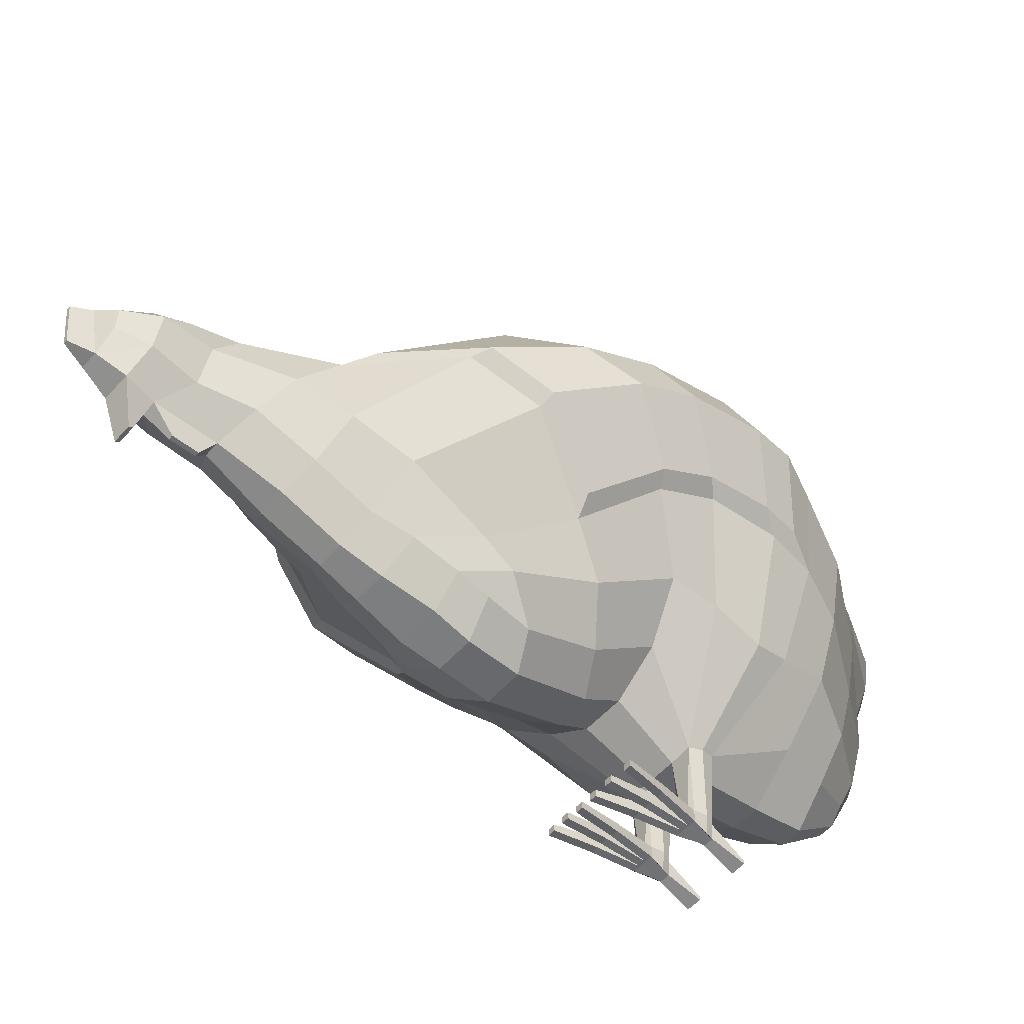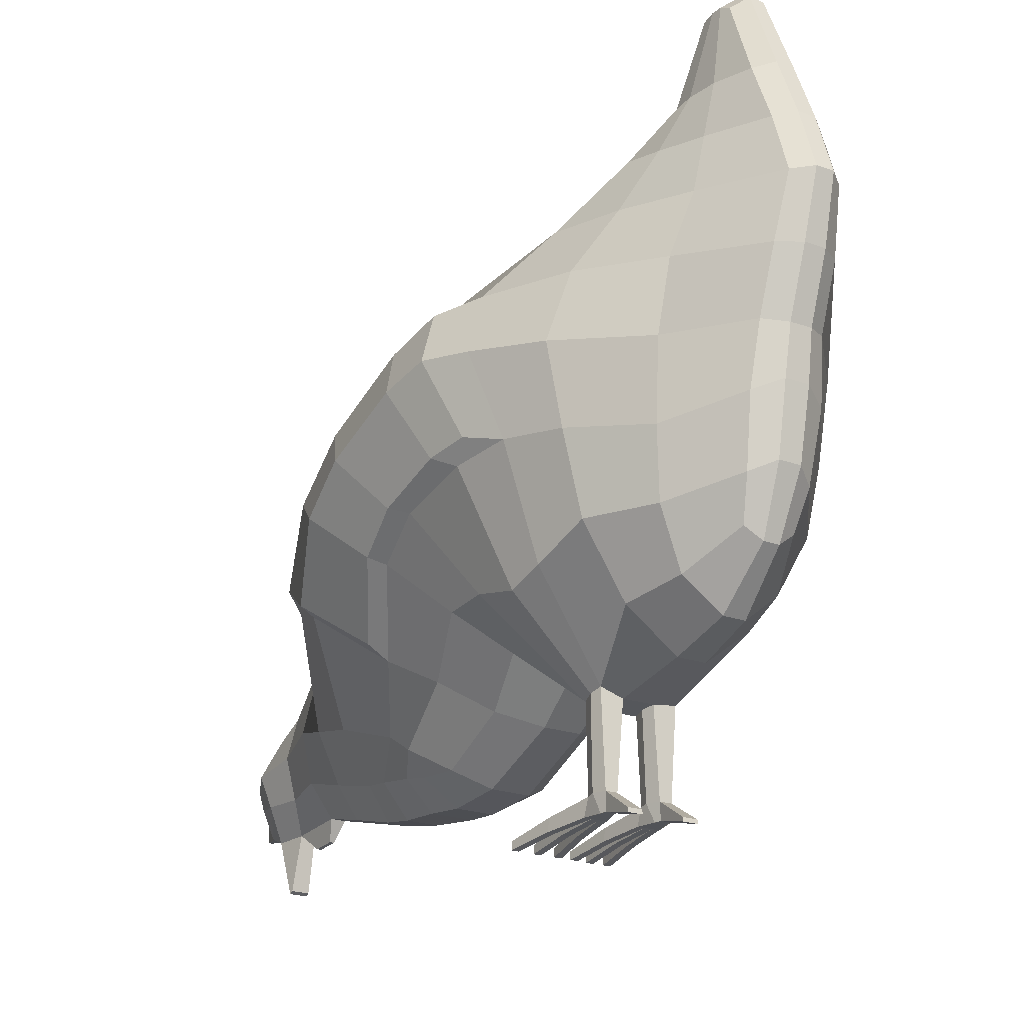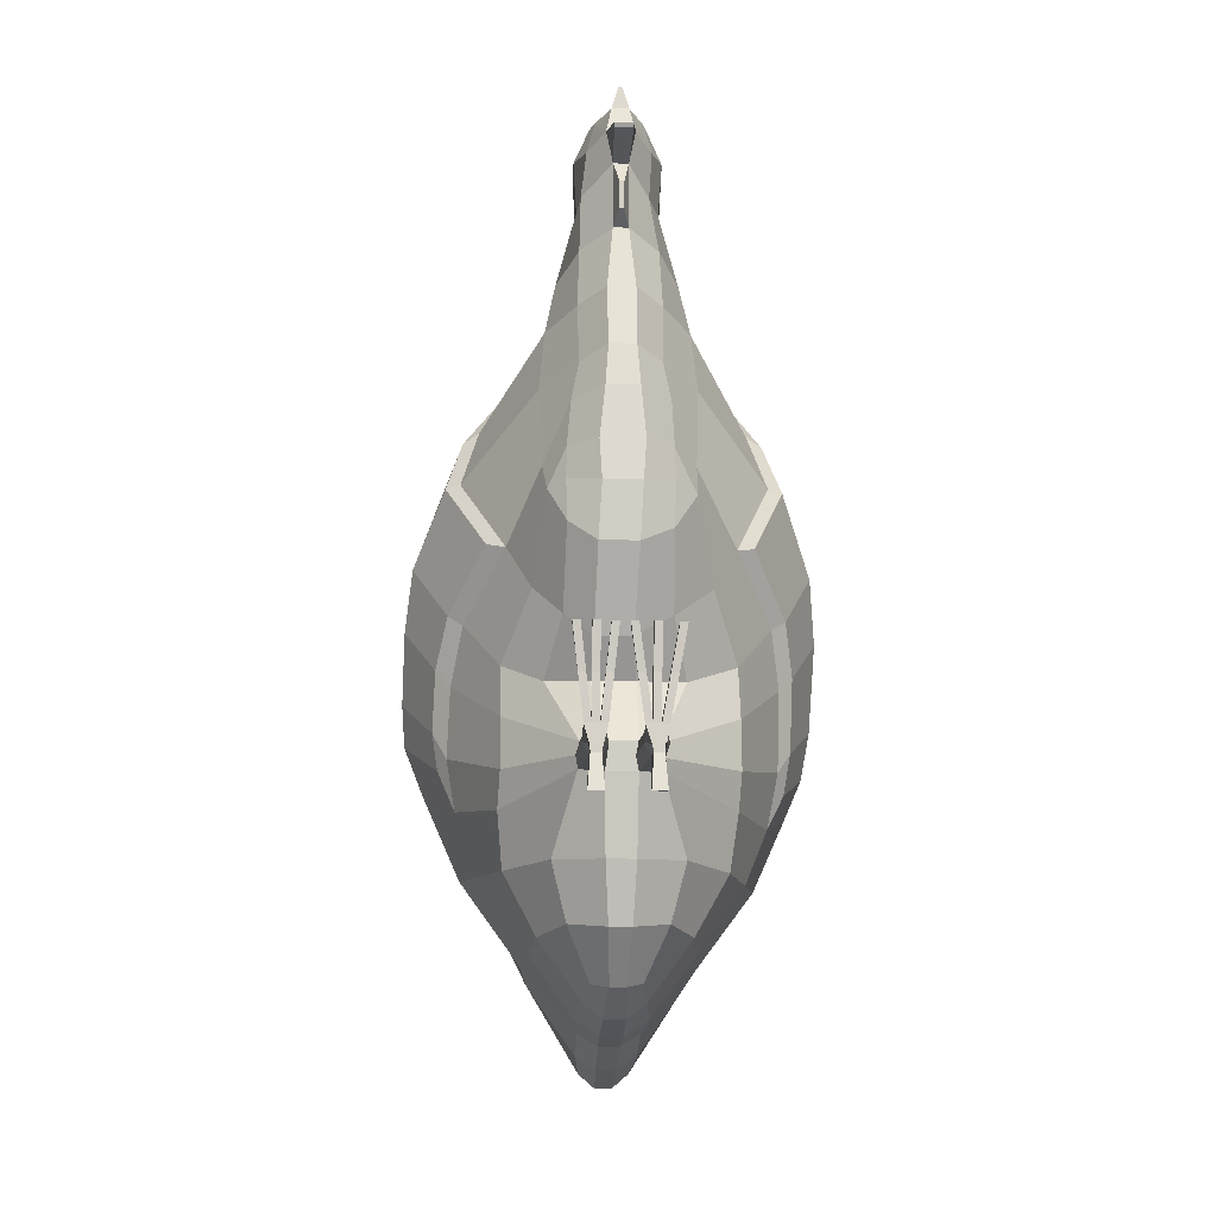
<metadata>
{"format":"obj","ext":"obj","renderer":"f3d","projection":"perspective","resolution":1024,"background":"white","views":[{"elev":-55.6,"azim":49.1,"up":"+Y"},{"elev":-21.9,"azim":147.9,"up":"+Y"},{"elev":-11.8,"azim":-2.8,"up":"+Z"}]}
</metadata>
<code>
o Chicken
v -0.1453 1.11 -0.645
v -0.1702 0.5093 -0.545
v -0.1982 0.8192 -0.5937
v -0.2569 1.137 -0.2822
v -0.09178 0.2548 -0.2187
v -0.3447 0.5567 0.4602
v -0.1869 0.3603 0.1854
v -0.2521 0.4548 0.03255
v -0.4262 0.8716 -0.1998
v -0.2561 0.4565 -0.2792
v -0.05723 0.4592 -0.6461
v -0.07161 0.8271 -0.7367
v -0.08405 1.372 -0.6321
v -0.08017 1.38 -0.5039
v -0.06104 1.367 -0.7219
v -0.05137 1.564 -0.6146
v -0.3031 1 0.1723
v -0.08813 0.2482 -0.1615
v -0.2497 0.4561 -0.07836
v -0.1378 0.451 0.8936
v -0.1167 0.213 0.2974
v -0.1744 0.3856 0.6328
v -0.1578 0.2647 0.3783
v -0.08783 0.3531 0.9414
v -0.1187 0.2268 0.3928
v -0.09024 0.2802 0.6638
v -0.1174 0.2441 0.4658
v -0.06653 0.4691 1.179
v -0.06354 0.4069 1.248
v -0.04652 0.332 1.221
v -0.08516 0.3464 1.062
v -0.09177 0.4398 1.057
v -0.0948 0.5171 1.004
v -0.09921 0.4215 1.172
v -0.08254 0.4916 1.105
v 0.1449 1.112 -0.6454
v 0.1125 0.2976 0.1143
v 0.1679 0.5093 -0.545
v 0.1982 0.8193 -0.5942
v 0.2606 0.8371 0.5331
v 0.2477 1.138 -0.3265
v 0.3449 0.5575 0.4599
v 0.2032 0.3635 0.1857
v 0.2624 0.4552 0.0327
v 0.4048 0.8687 -0.2578
v 0.2607 0.4553 -0.2802
v 0.05862 1.1 -0.8236
v 0.05542 0.4557 -0.6447
v 0.07952 1.373 -0.6321
v 0.07572 1.381 -0.5039
v 0.05659 1.368 -0.7219
v 0.04635 1.557 -0.5648
v 0.3025 1.017 0.1786
v 0.08008 0.2489 -0.164
v 0.2679 0.4569 -0.07951
v 0.1379 0.451 0.8936
v 0.1745 0.3853 0.6328
v 0.1627 0.276 0.371
v 0.1126 0.2285 0.3904
v 0.0667 0.4691 1.179
v 0.0637 0.4069 1.248
v 0.06576 0.3464 1.062
v 0.09194 0.4398 1.057
v 0.09496 0.5171 1.004
v 0.05092 0.3299 1.205
v 0.09937 0.4215 1.172
v 0.004239 0.4182 1.319
v -0.00401 0.4182 1.319
v -0.05079 0.1794 0.4677
v 0.04771 0.1794 0.4676
v 0.04124 0.1699 0.3764
v -0.04529 0.1698 0.3769
v -0.005111 0.2386 1.06
v 0.00534 0.2386 1.06
v 0.005186 0.2417 1
v -0.004958 0.2417 1
v 0.03275 0.3249 -0.02183
v 0.0176 0.2881 0.972
v -0.01738 0.2881 0.972
v -0.04839 0.5941 0.9851
v 0.03702 0.5551 1.1
v -0.03679 0.5551 1.1
v 0.03484 0.1817 0.2487
v 0.04209 0.3131 1.209
v -0.04189 0.3131 1.209
v -0.02001 1.103 -0.8564
v 0.01999 1.103 -0.8564
v -0.02261 1.38 -0.7506
v 0.07902 1.211 -0.2195
v 0.09941 1.027 0.3197
v -0.09939 1.006 0.2962
v 0.02589 1.397 -0.4635
v -0.03651 0.2468 -0.2237
v 0.01361 1.568 -0.5602
v 0.03346 0.2396 -0.1604
v -0.02028 1.57 -0.6693
v -0.02566 0.5655 -0.7158
v 0.02429 0.5655 -0.7158
v 0.02458 0.8202 -0.766
v -0.02405 0.8202 -0.766
v 0.01761 0.4301 -0.6531
v -0.02118 0.1514 1.157
v 0.02141 0.1514 1.157
v 0.02114 0.1567 1.148
v -0.02091 0.1567 1.148
v 0.004195 0.3077 1.308
v -0.003967 0.3077 1.308
v -0.1868 0.9731 -0.6202
v -0.3047 0.6384 0.6041
v -0.3704 1.011 -0.1664
v -0.4107 0.9109 0.1021
v -0.1617 0.4192 0.7725
v 0.1865 0.9736 -0.6207
v 0.3044 0.6378 0.6045
v 0.353 1.013 -0.2239
v 0.07078 0.9633 -0.7862
v 0.409 0.918 0.07498
v 0.1614 0.4185 0.7725
v -0.03159 0.2499 0.8255
v 0.03137 0.2499 0.8255
v -0.0239 0.9612 -0.8172
v -0.1884 0.6527 -0.5683
v -0.3353 0.569 0.1428
v -0.2425 0.423 0.2878
v -0.3501 0.6911 -0.2569
v -0.08153 0.6913 -0.713
v -0.3621 0.6329 0.01588
v -0.1677 0.3205 0.4438
v 0.1882 0.6527 -0.5687
v 0.3499 0.5717 0.1411
v 0.2607 0.4258 0.2871
v 0.3471 0.6862 -0.294
v 0.3725 0.6344 0.01187
v 0.1646 0.3205 0.4438
v -0.02674 0.7144 -0.7475
v 0.3424 0.6519 0.5816
v 0.1968 0.6297 0.7501
v 0.3999 1.002 -0.1194
v 0.4489 0.8776 -0.1578
v 0.3024 0.8247 0.5149
v 0.4123 0.7729 0.3932
v 0.4542 0.6969 0.2827
v 0.3025 0.4582 0.2973
v 0.3794 0.574 0.4536
v 0.4721 0.7709 0.1433
v 0.3406 0.9864 0.2087
v 0.4313 0.8645 0.2226
v 0.3839 0.5871 0.1606
v 0.3884 0.7105 -0.2132
v 0.4045 0.6485 0.04402
v -0.3418 0.6477 0.5801
v -0.1975 0.6263 0.7464
v -0.4176 0.991 -0.04861
v -0.4708 0.8707 -0.08641
v -0.3019 0.8116 0.5083
v -0.4109 0.7617 0.4015
v -0.452 0.6855 0.2932
v -0.2857 0.4514 0.3004
v -0.378 0.5697 0.4539
v -0.4707 0.7604 0.1612
v -0.3404 0.968 0.2157
v -0.4305 0.8505 0.2441
v -0.3695 0.5814 0.1664
v -0.3906 0.713 -0.1613
v -0.3965 0.6439 0.05467
v 0.08303 0.0212 -0.1591
v 0.0494 0.0212 -0.2168
v 0.03233 0.0212 -0.1591
v -0.07565 0.0212 -0.2168
v -0.08913 0.0212 -0.1591
v -0.05262 0.0212 -0.2168
v -0.03892 0.0212 -0.1591
v -0.07795 0.05866 -0.2176
v -0.05032 0.05866 -0.2181
v -0.08412 0.05866 -0.1658
v -0.04395 0.05866 -0.1656
v 0.03758 0.06088 -0.1658
v 0.047 0.06088 -0.2185
v 0.07351 0.06088 -0.2185
v 0.07776 0.06088 -0.1665
v -0.06343 0.3249 -0.02126
v -0.1606 0.3894 -0.01184
v -0.05278 0.1812 0.2485
v -0.05073 0.3299 1.205
v -0.0728 0.6533 0.8126
v -0.1448 0.5965 0.7996
v -0.02534 0.3213 -0.5353
v -0.1099 0.3887 -0.5251
v -0.02123 1.568 -0.5602
v -0.05384 1.556 -0.5648
v -0.03993 0.2399 -0.1605
v -0.02046 0.4284 1.278
v -0.1222 0.299 0.1171
v -0.05825 0.266 0.06402
v -0.03042 0.2121 0.6851
v -0.01707 0.2806 1.117
v -0.2604 0.8294 0.5162
v -0.09262 0.8514 0.5579
v -0.05866 1.1 -0.8236
v -0.0391 0.3185 1.223
v -0.07966 1.201 -0.224
v -0.0305 1.397 -0.4635
v -0.02948 0.5041 1.196
v -0.0204 1.587 -0.6383
v -0.0513 1.548 -0.6441
v -0.07196 0.5452 -0.6801
v -0.01815 0.4301 -0.6531
v -0.07063 0.963 -0.7862
v -0.09343 0.3141 0.8009
v -0.1079 0.2628 0.5714
v -0.0375 0.1937 0.5894
v -0.05566 0.0212 -0.1591
v -0.0724 0.0212 -0.1591
v -0.05566 0.05866 -0.1592
v -0.0724 0.05866 -0.1593
v 0.02069 0.4284 1.278
v 0.1116 0.2445 0.4653
v 0.02573 0.2662 0.06429
v 0.03065 0.2121 0.6851
v 0.0904 0.28 0.6637
v 0.0173 0.2806 1.117
v 0.04862 0.5941 0.9851
v 0.09273 0.8626 0.5747
v 0.03931 0.3185 1.223
v 0.04671 0.332 1.221
v 0.02971 0.5041 1.196
v 0.0341 0.2464 -0.2237
v 0.0852 0.2623 -0.2237
v 0.01246 1.587 -0.6383
v 0.04373 1.565 -0.6146
v 0.01262 1.57 -0.6693
v 0.04392 1.549 -0.6441
v 0.07009 0.5452 -0.6801
v 0.1454 0.3852 -0.01319
v 0.088 0.3531 0.9414
v 0.08271 0.4916 1.105
v 0.1093 0.2191 0.2858
v 0.145 0.5957 0.8
v 0.07303 0.6558 0.8113
v 0.01801 1.38 -0.7506
v 0.1089 0.3888 -0.5252
v 0.0254 0.3213 -0.5353
v 0.07206 0.8271 -0.7367
v 0.09316 0.3141 0.8009
v 0.02413 0.9613 -0.8172
v 0.02684 0.7144 -0.7475
v 0.08143 0.6913 -0.713
v 0.03737 0.1937 0.5894
v 0.1073 0.2626 0.5711
v 0.07173 0.0212 -0.2168
v 0.06613 0.0212 -0.1591
v 0.04923 0.0212 -0.1591
v 0.06581 0.06088 -0.1597
v 0.04907 0.06088 -0.1594
v -0.09592 -0.003035 0.04265
v -0.1127 -0.003035 0.04265
v -0.1127 0.01402 0.04243
v -0.09592 0.01402 0.04251
v -0.05585 -0.003111 0.04371
v -0.07259 -0.003111 0.04371
v -0.05585 0.01395 0.04364
v -0.07259 0.01395 0.04356
v -0.01766 0.01387 0.04112
v -0.01766 -0.003191 0.04112
v -0.0344 -0.003191 0.04112
v -0.0344 0.01387 0.04105
v 0.02036 -0.003137 0.04112
v 0.00346 -0.003137 0.04112
v 0.00346 0.01494 0.04112
v 0.0202 0.01494 0.04085
v 0.06684 -0.002815 0.04284
v 0.04994 -0.002815 0.04284
v 0.06653 0.01526 0.04229
v 0.04978 0.01526 0.04256
v 0.1183 -0.00255 0.04136
v 0.1178 0.01552 0.04054
v 0.1014 -0.00255 0.04136
v 0.1011 0.01552 0.04081
v -0.08182 0.01078 -0.2937
v -0.08182 0.001929 -0.2943
v -0.04727 0.001929 -0.2943
v -0.04727 0.01078 -0.2943
v 0.04377 0.002104 -0.2945
v 0.04376 0.01148 -0.2945
v 0.07691 0.01148 -0.2945
v 0.07726 0.002104 -0.2945
v -0.2861 1.081 -0.01577
v -0.09642 0.2515 -0.1897
v -0.2509 0.4277 -0.1957
v 0.2806 1.099 -0.03755
v 0.2662 0.4287 -0.1972
v 0.09585 1.138 -0.000394
v 0.3924 0.971 -0.03952
v -0.4034 0.9631 0.002999
v 0.3715 0.6708 -0.1663
v -0.3695 0.6723 -0.1401
v 0.4663 0.8474 -0.0515
v 0.4227 0.9595 -0.001235
v 0.4036 0.6969 -0.119
v -0.4763 0.8356 0.006356
v -0.431 0.9444 0.05126
v -0.4028 0.6966 -0.07894
v -0.07758 0.0212 -0.2003
v -0.09104 0.05866 -0.1916
v 0.08542 0.06088 -0.1925
v 0.08863 0.2556 -0.1941
v -0.09598 1.118 -0.01091
v 0.07306 0.0212 -0.2003
v 0.04642 0.0212 -0.2003
v -0.05063 0.0212 -0.2003
v -0.03714 0.05866 -0.1921
v 0.03269 0.06088 -0.1921
v -0.03175 0.2434 -0.1923
v 0.02756 0.243 -0.1919
v 0.09779 0.04185 -0.06298
v 0.08345 0.04185 -0.05944
v 0.08377 0.01297 -0.05889
v 0.1007 0.01297 -0.05889
v 0.04958 0.01284 -0.05815
v 0.06649 0.01284 -0.05815
v 0.04943 0.04172 -0.05842
v 0.06617 0.04172 -0.0587
v 0.03479 0.01268 -0.05901
v 0.03464 0.04156 -0.05928
v 0.02052 0.04156 -0.06236
v 0.01789 0.01268 -0.05901
v -0.03081 0.03991 -0.06224
v -0.04503 0.03991 -0.05908
v -0.02829 0.01265 -0.05901
v -0.04503 0.01265 -0.05901
v -0.07249 0.03995 -0.05786
v -0.07249 0.01269 -0.05771
v -0.05575 0.03995 -0.05779
v -0.05575 0.01269 -0.05771
v -0.08416 0.01273 -0.05824
v -0.08416 0.03999 -0.05839
v -0.1009 0.01273 -0.05824
v -0.09839 0.03999 -0.06167
v -0.2094 1.128 -0.4664
v -0.2449 0.5115 -0.4038
v -0.3399 0.8489 -0.3967
v -0.08737 1.376 -0.5583
v 0.2053 1.127 -0.4846
v 0.2458 0.5083 -0.4072
v 0.3308 0.8451 -0.4193
v 0.08278 1.378 -0.5583
v 0.2813 0.9989 -0.431
v -0.2891 1.001 -0.4092
v 0.2957 0.6754 -0.4184
v -0.2968 0.6791 -0.402
v -0.02073 1.583 -0.6027
v 0.03214 0.2799 -0.3997
v 0.1424 0.3652 -0.3941
v -0.1433 0.3641 -0.393
v -0.05231 1.565 -0.5899
v 0.04467 1.565 -0.5899
v 0.01286 1.583 -0.6027
v -0.03319 0.2799 -0.3995
v -0.1146 1.241 -0.6385
v -0.1691 1.257 -0.4384
v 0.1123 1.243 -0.6387
v 0.05771 1.234 -0.7787
v 0.1626 1.257 -0.4594
v 0.0525 1.303 -0.3877
v -0.02121 1.241 -0.8095
v -0.05505 1.302 -0.39
v -0.05976 1.233 -0.7787
v 0.0191 1.241 -0.8095
v 0.1442 1.251 -0.5345
v -0.1483 1.25 -0.529
v 0.02004 0.3011 1.254
v 0.05362 0.3626 1.244
v 0.03266 0.2768 1.189
v 0.0727 0.353 1.171
v -0.05346 0.3626 1.244
v -0.07254 0.353 1.171
v -0.01981 0.3011 1.254
v -0.03243 0.2768 1.189
f 354 5 10 340
f 289 10 5 288
f 350 125 9 341
f 124 123 8 7
f 348 110 4 339
f 111 162 161 17
f 7 8 182 193
f 109 151 159 6
f 296 125 10 289
f 188 2 206 11
f 108 1 199 208
f 122 3 12 126
f 367 359 13 15
f 370 360 14 342
f 15 13 16 205
f 342 14 190 355
f 123 127 19 8
f 186 152 151 109
f 8 19 18 182
f 124 7 23 128
f 7 193 21 23
f 109 6 22 112
f 128 23 27 210
f 23 21 25 27
f 112 22 26 209
f 34 376 375 29
f 35 34 29 28
f 186 20 32 33
f 20 24 31 32
f 33 32 34 35
f 32 31 376 34
f 353 344 46 228
f 291 306 228 46
f 349 345 45 132
f 131 43 44 130
f 347 343 41 115
f 133 150 148 130
f 43 37 234 44
f 131 143 144 42
f 295 291 46 132
f 241 48 233 38
f 113 116 47 36
f 129 247 243 39
f 362 51 49 361
f 369 346 50 363
f 51 232 230 49
f 346 356 52 50
f 130 44 55 133
f 130 148 143 131
f 44 234 54 55
f 131 134 58 43
f 43 58 237 37
f 114 118 57 42
f 134 249 217 58
f 58 217 59 237
f 118 244 220 57
f 66 61 372 374
f 236 60 61 66
f 238 64 63 56
f 56 63 62 235
f 64 236 66 63
f 63 66 374 62
f 119 120 78 79
f 207 101 242 187
f 198 223 90 91
f 202 92 94 189
f 105 104 103 102
f 194 218 83 183
f 97 98 101 207
f 80 222 239 185
f 96 231 240 88
f 121 245 99 100
f 135 246 98 97
f 204 229 231 96
f 191 95 77 181
f 203 226 81 82
f 351 357 229 204
f 358 352 227 93
f 192 216 226 203
f 366 364 92 202
f 307 292 89 201
f 365 368 87 86
f 185 239 223 198
f 378 373 371 377
f 183 83 71 72
f 82 81 222 80
f 211 248 219 195
f 181 77 218 194
f 72 71 70 69
f 86 87 245 121
f 195 219 120 119
f 56 235 244 118
f 238 56 118 114
f 293 298 138 115
f 39 243 116 113
f 290 293 115 41
f 53 146 147 117
f 345 347 115 45
f 20 112 209 24
f 186 109 112 20
f 123 163 165 127
f 3 108 208 12
f 287 4 110 294
f 197 155 152 186
f 341 9 110 348
f 69 70 248 211
f 100 99 246 135
f 57 220 249 134
f 42 57 134 131
f 42 144 136 114
f 38 233 247 129
f 295 299 150 133
f 114 136 137 238
f 344 349 132 46
f 22 128 210 26
f 6 124 128 22
f 17 161 155 197
f 2 122 126 206
f 124 158 163 123
f 294 301 162 111
f 340 10 125 350
f 313 314 95 191
f 136 144 142 141
f 298 297 139 138
f 141 142 145 147
f 140 141 147 146
f 137 136 141 140
f 142 148 150 145
f 297 299 149 139
f 144 143 148 142
f 115 138 139 45
f 45 139 149 132
f 40 140 146 53
f 238 137 140 40
f 151 156 157 159
f 301 153 154 300
f 156 162 160 157
f 155 161 162 156
f 152 155 156 151
f 157 160 165 163
f 300 154 164 302
f 159 157 163 158
f 296 302 164 125
f 125 164 154 9
f 6 159 158 124
f 9 154 153 110
f 375 377 192 29
f 12 100 135 126
f 27 69 211 210
f 26 195 119 209
f 199 86 121 208
f 25 72 69 27
f 182 181 194 193
f 210 211 195 26
f 35 82 80 33
f 21 183 72 25
f 186 185 198 197
f 367 365 86 199
f 287 307 201 4
f 360 366 202 14
f 29 192 203 28
f 354 358 93 5
f 355 351 204 16
f 28 203 82 35
f 18 191 181 182
f 16 204 96 205
f 126 135 97 206
f 208 121 100 12
f 205 96 88 15
f 33 80 185 186
f 206 97 207 11
f 193 194 183 21
f 14 202 189 190
f 197 198 91 17
f 11 207 187 188
f 209 119 79 24
f 31 24 79 196
f 31 196 378 376
f 372 61 216 371
f 70 217 249 248
f 99 243 247 246
f 87 47 116 245
f 219 220 244 120
f 120 244 235 78
f 101 48 241 242
f 223 40 53 90
f 62 374 373 221
f 92 50 52 94
f 218 37 237 83
f 98 233 48 101
f 222 64 238 239
f 231 232 51 240
f 245 116 243 99
f 246 247 233 98
f 229 230 232 231
f 95 54 234 77
f 226 60 236 81
f 357 356 230 229
f 352 353 228 227
f 216 61 60 226
f 364 363 50 92
f 292 290 41 89
f 368 362 47 87
f 239 238 40 223
f 83 237 59 71
f 81 236 64 222
f 235 62 221 78
f 248 249 220 219
f 77 234 37 218
f 71 59 217 70
f 90 53 290 292
f 17 91 307 287
f 127 165 302 296
f 160 300 302 165
f 162 301 300 160
f 145 150 299 297
f 147 145 297 298
f 110 153 301 294
f 132 149 299 295
f 17 287 294 111
f 53 117 293 290
f 117 147 298 293
f 91 90 292 307
f 133 55 291 295
f 55 54 306 291
f 127 296 289 19
f 19 289 288 18
f 93 227 314 313
f 242 241 353 352
f 94 52 356 357
f 190 189 351 355
f 188 187 358 354
f 2 340 350 122
f 38 129 349 344
f 3 341 348 108
f 39 113 347 345
f 187 242 352 358
f 189 94 357 351
f 49 230 356 346
f 361 49 346 369
f 113 36 343 347
f 129 39 345 349
f 241 38 344 353
f 13 342 355 16
f 359 370 342 13
f 108 348 339 1
f 122 350 341 3
f 188 354 340 2
f 1 339 370 359
f 36 361 369 343
f 240 51 362 368
f 89 41 363 364
f 4 201 366 360
f 15 88 365 367
f 88 240 368 365
f 201 89 364 366
f 343 369 363 41
f 47 362 361 36
f 339 4 360 370
f 199 1 359 367
f 225 372 371 224
f 65 374 372 225
f 224 371 373 84
f 84 373 374 65
f 30 375 376 184
f 85 378 377 200
f 184 376 378 85
f 200 377 375 30
f 196 105 102 378
f 221 373 103 104
f 102 103 373 378
f 196 221 104 105
f 312 309 168 177
f 305 308 250 179
f 316 278 276 315
f 252 168 309 167
f 304 303 170 175
f 328 266 263 327
f 311 310 171 174
f 171 310 172 212
f 313 311 174 93
f 191 214 176
f 288 304 175 18
f 54 253 180
f 306 305 179 228
f 314 312 177 95
f 93 174 173 5
f 18 175 215
f 18 215 214 191
f 169 213 170 303
f 169 171 212 213
f 336 258 255 335
f 332 260 262 331
f 173 279 280 169
f 228 179 178 227
f 95 177 254
f 95 254 253 54
f 166 251 250 308
f 251 252 167 250
f 324 270 267 323
f 320 271 272 319
f 167 283 286 250
f 257 256 255 258
f 335 255 256 337
f 338 257 258 336
f 337 256 257 338
f 262 260 259 261
f 331 262 261 333
f 334 259 260 332
f 333 261 259 334
f 266 265 264 263
f 327 263 264 329
f 329 264 265 330
f 330 265 266 328
f 269 268 267 270
f 325 269 270 324
f 326 268 269 325
f 323 267 268 326
f 274 272 271 273
f 319 272 274 321
f 322 273 271 320
f 321 274 273 322
f 278 277 275 276
f 318 275 277 317
f 317 277 278 316
f 315 276 275 318
f 282 281 280 279
f 285 286 283 284
f 178 284 283 167
f 169 280 281 171
f 171 281 282 174
f 179 285 284 178
f 174 282 279 173
f 250 286 285 179
f 54 180 305 306
f 5 173 304 288
f 173 169 303 304
f 180 166 308 305
f 227 178 312 314
f 191 176 311 313
f 176 172 310 311
f 178 167 309 312
f 180 315 318 166
f 251 317 316 253
f 166 318 317 251
f 253 316 315 180
f 254 321 322 253
f 253 322 320 251
f 252 319 321 254
f 251 320 319 252
f 252 323 326 168
f 168 326 325 177
f 177 325 324 254
f 254 324 323 252
f 212 330 328 214
f 172 329 330 212
f 176 327 329 172
f 214 328 327 176
f 214 333 334 212
f 212 334 332 213
f 215 331 333 214
f 213 332 331 215
f 170 337 338 175
f 175 338 336 215
f 213 335 337 170
f 215 336 335 213
f 79 76 73 196
f 78 221 74 75
f 377 371 106 107
f 107 106 67 68
f 73 74 221 196
f 79 78 75 76
f 76 75 74 73
f 68 67 216 192
f 106 371 216 67
f 107 68 192 377
f 184 85 200 30
f 65 225 224 84
l 374 376

</code>
